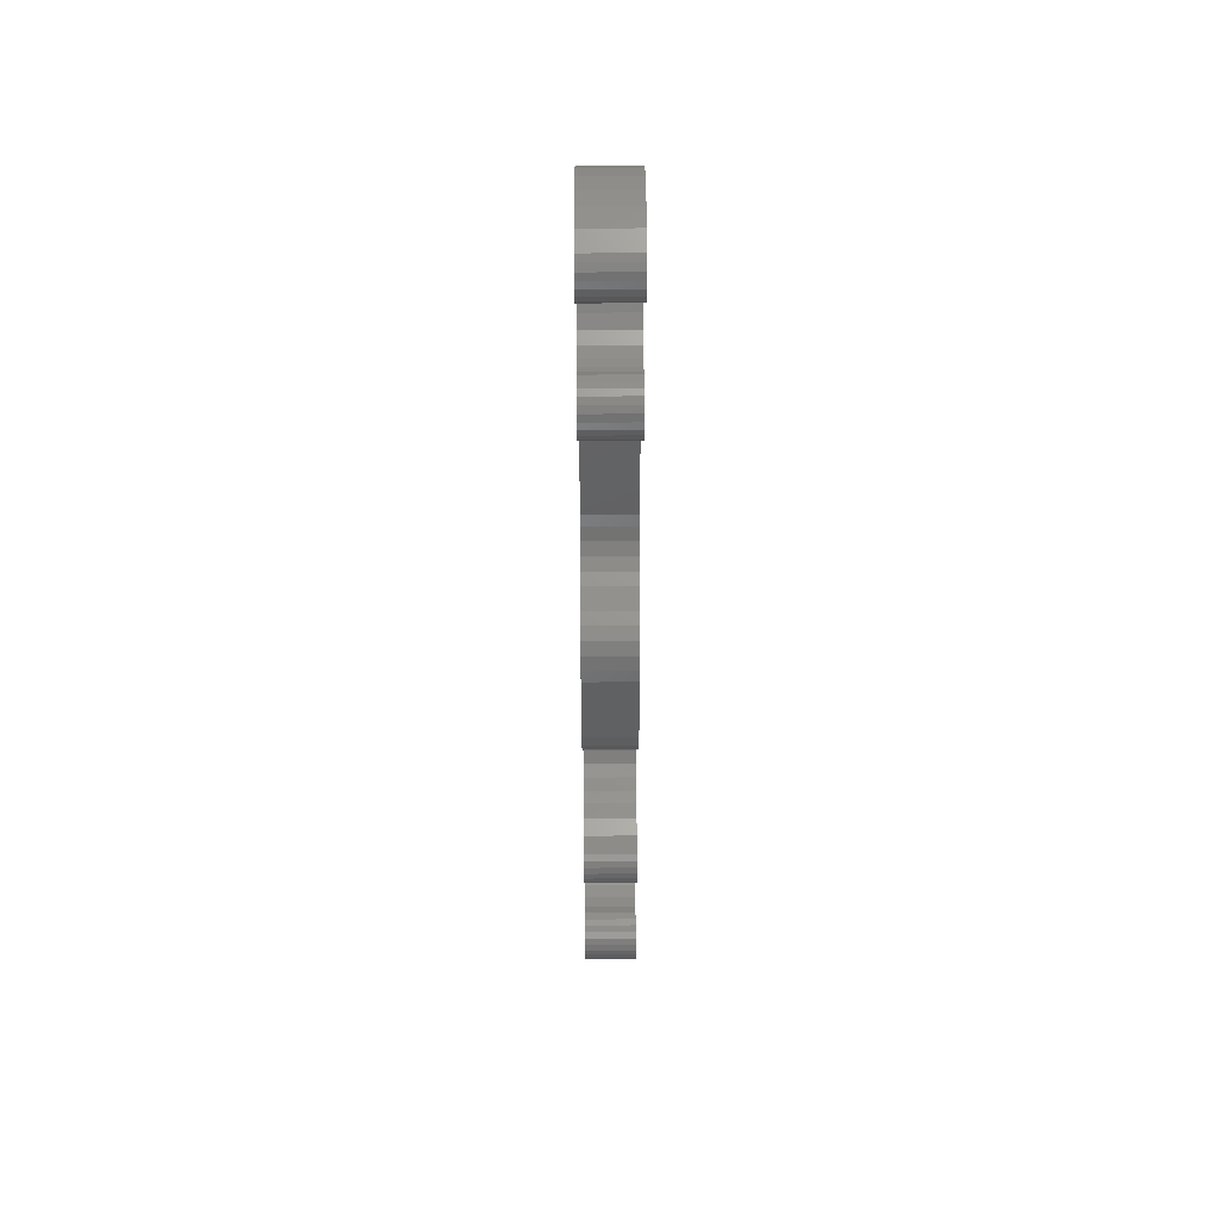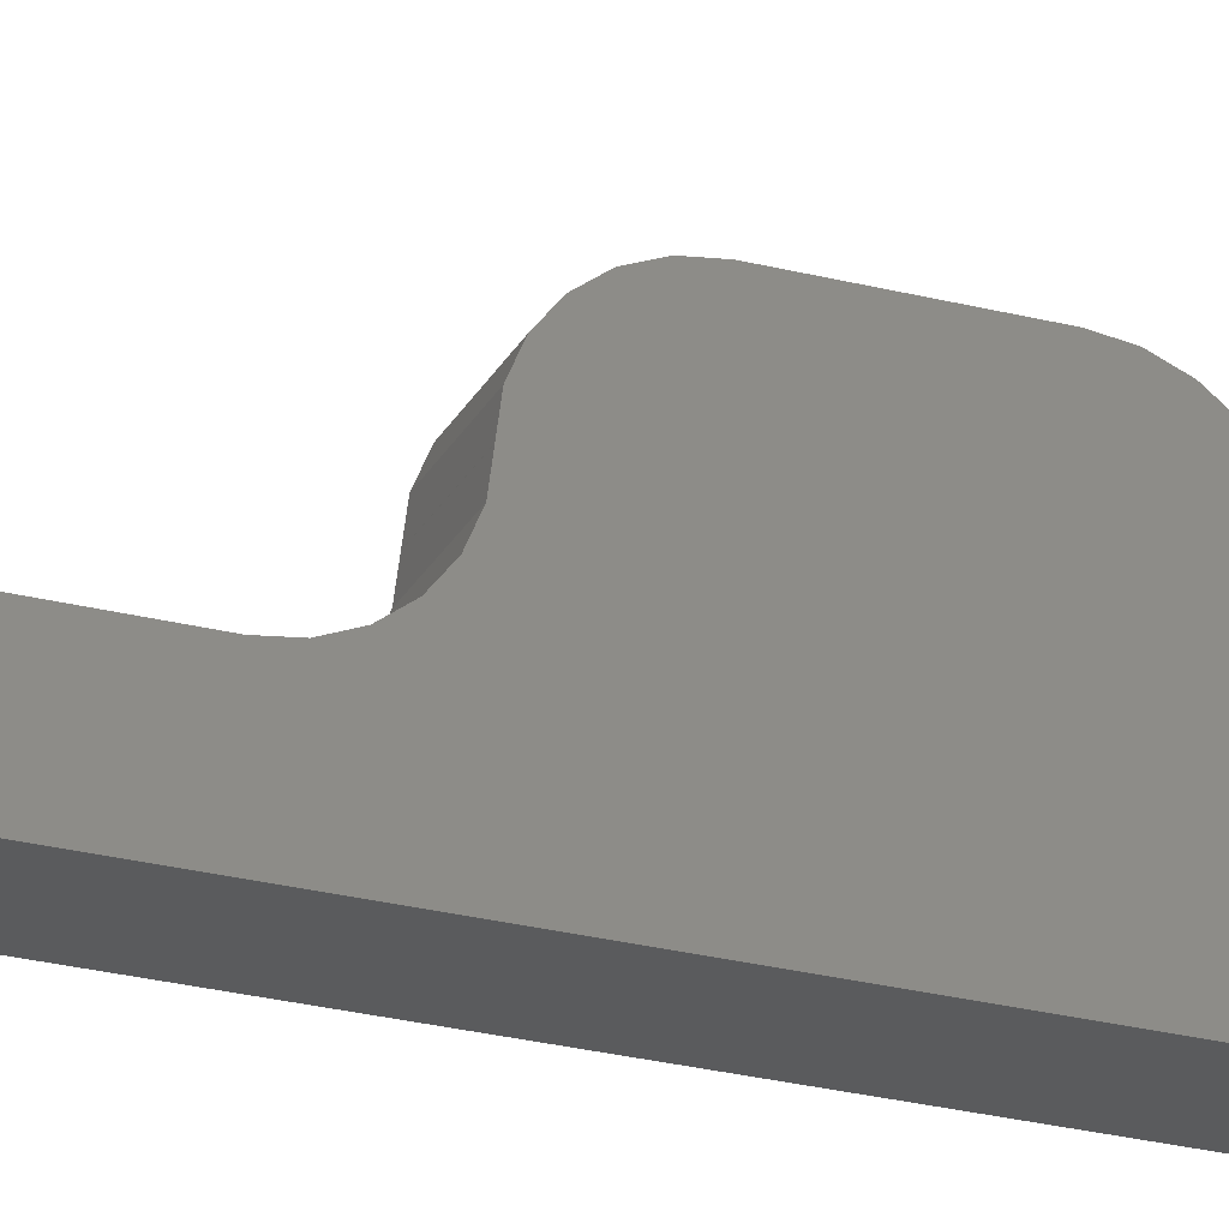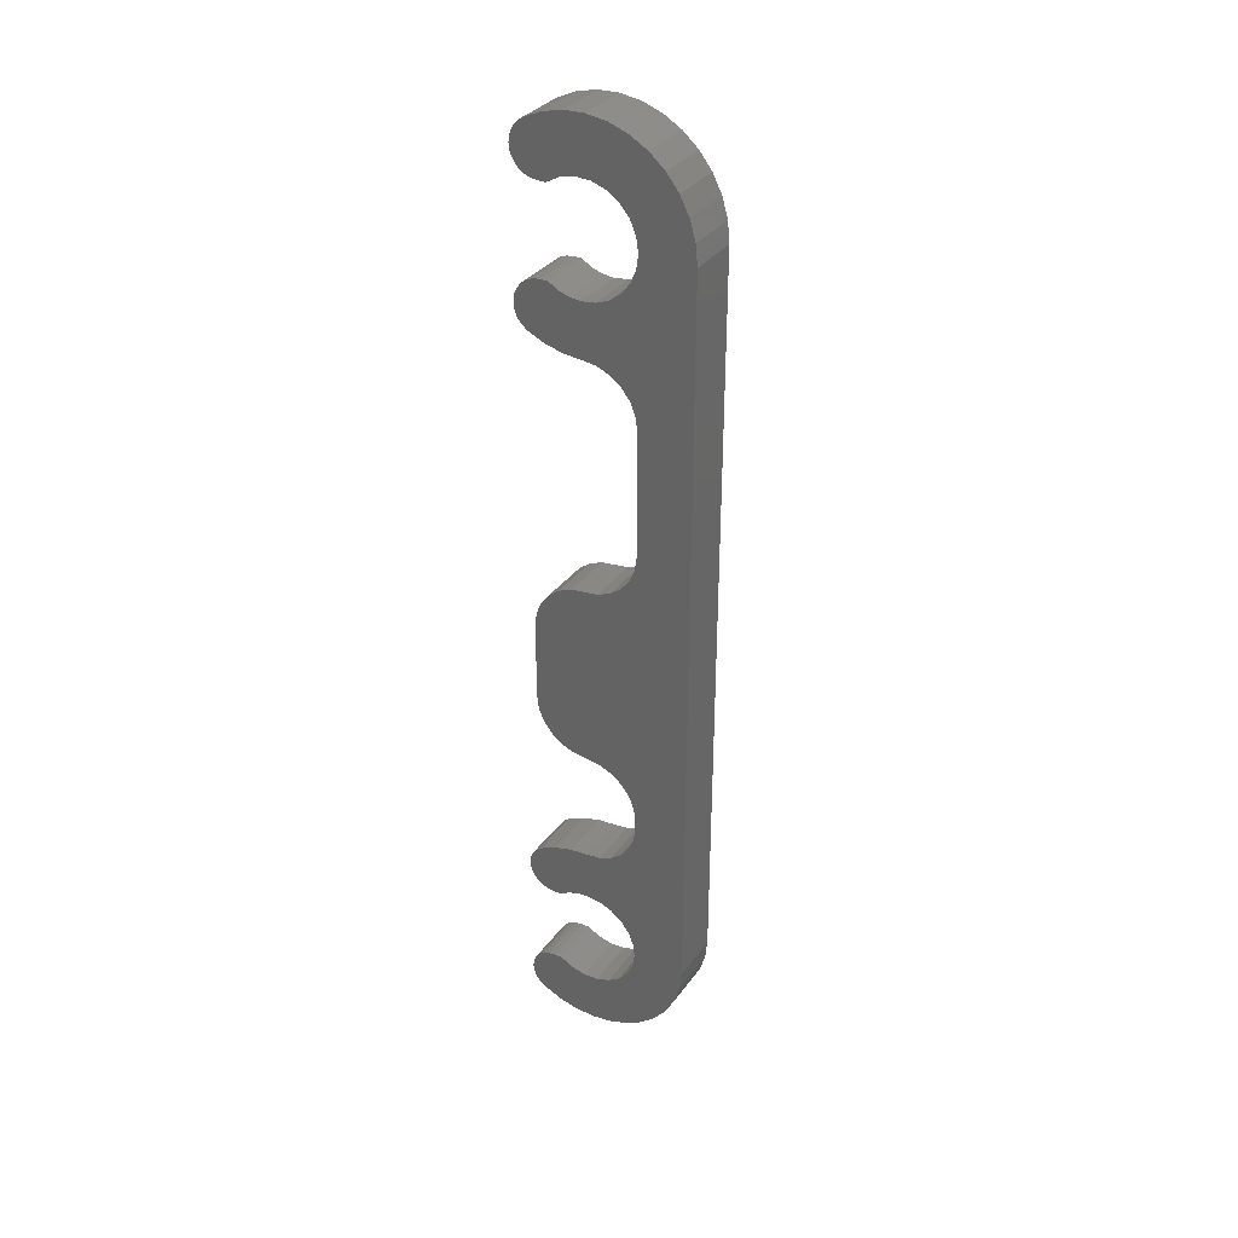
<metadata>
{"format":"stl","ext":"stl","renderer":"f3d","projection":"perspective","resolution":1024,"background":"white","views":[{"elev":47.6,"azim":179.7,"up":"+Z"},{"elev":-26.0,"azim":67.7,"up":"+Y"},{"elev":33.6,"azim":-59.7,"up":"+Z"}]}
</metadata>
<code>
# stl→obj: 346 verts, 688 faces
v -156.5 28 352.8
v -156.5 28.17 360.2
v -156.5 28 361.5
v -156.5 28.67 359
v -156.5 29.46 358
v -156.5 30.5 357.2
v -156.5 29.58 352.1
v -156.5 31.71 356.7
v -156.5 36.74 357.5
v -156.5 36 357.5
v -156.5 35.08 357
v -156.5 31.26 351.7
v -156.5 33 356.5
v -156.5 32.99 351.5
v -156.5 33 351.5
v -156.5 38.91 356.2
v -156.5 37.99 357.2
v -156.5 37.39 357.4
v -156.5 38.51 356.8
v -156.5 34.73 351.7
v -156.5 34.06 356.6
v -156.5 39.16 355.6
v -156.5 36.41 352.1
v -156.5 39.16 354.4
v -156.5 39.24 355
v -156.5 37.99 352.8
v -156.5 38.51 353.2
v -156.5 38.91 353.7
v -161.5 36 357.5
v -161.5 36.74 357.5
v -161.5 37.39 357.4
v -161.5 37.99 357.2
v -161.5 38.51 356.8
v -161.5 38.91 356.2
v -161.5 39.16 355.6
v -161.5 39.24 355
v -161.5 39.16 354.4
v -161.5 38.91 353.7
v -161.5 38.51 353.2
v -161.5 37.99 352.8
v -161.5 34.06 356.6
v -161.5 33 356.5
v -161.5 35.08 357
v -161.5 33 351.5
v -161.5 34.73 351.7
v -161.5 36.41 352.1
v -161.5 34.79 366.2
v -161.5 36 365.5
v -156.5 36 365.5
v -156.5 34.79 366.2
v -161.5 33.45 366.5
v -156.5 33.45 366.5
v -161.5 32.07 366.4
v -156.5 32.07 366.4
v -161.5 30.76 366
v -156.5 30.76 366
v -161.5 29.63 365.2
v -161.5 28.75 364.1
v -156.5 29.63 365.2
v -161.5 28.19 362.9
v -156.5 28.75 364.1
v -156.5 28.19 362.9
v -161.5 28 361.5
v -161.5 28.17 360.2
v -161.5 28.67 359
v -161.5 29.46 358
v -161.5 30.5 357.2
v -161.5 31.71 356.7
v -161.5 32.99 351.5
v -156.5 23 361.5
v -156.5 23.22 359.4
v -156.5 25.5 357.2
v -156.5 23.86 357.4
v -156.5 24.91 355.6
v -156.5 26.31 354.1
v -156.5 23 330
v -156.5 28 330
v -156.5 28 335
v -156.5 28 346.5
v -156.5 31.7 351.3
v -156.5 30.5 350.8
v -156.5 29.46 350
v -156.5 28.67 349
v -156.5 28.17 347.8
v -161.5 28 352.8
v -161.5 29.58 352.1
v -161.5 31.26 351.7
v -161.5 25.76 368.4
v -161.5 27.19 369.6
v -161.5 24.59 366.9
v -161.5 23.72 365.2
v -161.5 23.18 363.4
v -161.5 30.63 371.2
v -161.5 32.51 371.5
v -161.5 23 361.5
v -161.5 34.41 371.4
v -161.5 36.26 371
v -161.5 37.99 370.2
v -161.5 38.51 369.8
v -161.5 38.91 369.3
v -161.5 39.16 368.6
v -161.5 39.24 368
v -161.5 36.74 365.5
v -161.5 39.16 367.4
v -161.5 38.91 366.8
v -161.5 37.39 365.6
v -161.5 37.99 365.8
v -161.5 38.51 366.2
v -161.5 28.84 370.6
v -161.5 31.12 366.5
v -156.5 36.74 365.5
v -156.5 27.19 369.6
v -156.5 25.76 368.4
v -156.5 24.59 366.9
v -156.5 23.72 365.2
v -156.5 23.18 363.4
v -156.5 32.51 371.5
v -156.5 30.63 371.2
v -156.5 34.41 371.4
v -156.5 37.99 370.2
v -156.5 36.26 371
v -156.5 39.16 368.6
v -156.5 38.91 369.3
v -156.5 38.51 369.8
v -156.5 39.24 368
v -156.5 38.91 366.8
v -156.5 39.16 367.4
v -156.5 37.99 365.8
v -156.5 37.39 365.6
v -156.5 38.51 366.2
v -156.5 31.12 366.5
v -156.5 28.84 370.6
v -161.5 31.7 351.3
v -161.5 30.5 350.8
v -161.5 29.46 350
v -161.5 28.67 349
v -161.5 28.17 347.8
v -161.5 28 346.5
v -161.5 28 335
v -156.5 28 312.5
v -156.5 28 307.5
v -156.5 28.17 308.8
v -156.5 28.67 310
v -156.5 29.46 311
v -156.5 30.5 311.8
v -156.5 31.7 312.3
v -156.5 30.5 330.7
v -156.5 29.46 331.5
v -156.5 31.7 330.2
v -156.5 28.67 332.5
v -156.5 28.17 333.7
v -156.5 33 321.2
v -156.5 33 330
v -156.5 32.99 330
v -156.5 38 325
v -156.5 37.83 326.3
v -156.5 37.33 327.5
v -156.5 36.54 328.5
v -156.5 35.5 329.3
v -156.5 34.29 329.8
v -156.5 38 317.5
v -156.5 37.83 316.2
v -156.5 37.33 315
v -156.5 36.54 314
v -156.5 35.5 313.2
v -156.5 34.29 312.7
v -156.5 33 312.5
v -156.5 32.99 312.5
v -156.5 23 312.5
v -161.5 23 330
v -161.5 23.22 359.4
v -161.5 25.5 357.2
v -161.5 23.86 357.4
v -161.5 24.91 355.6
v -161.5 26.31 354.1
v -161.5 28 330
v -161.5 28.17 333.7
v -161.5 28.67 332.5
v -161.5 29.46 331.5
v -161.5 30.5 330.7
v -161.5 31.7 330.2
v -161.5 32.99 330
v -161.5 33 330
v -161.5 38 325
v -161.5 37.83 326.3
v -161.5 37.33 327.5
v -161.5 36.54 328.5
v -161.5 35.5 329.3
v -161.5 34.29 329.8
v -161.5 38 317.5
v -161.5 37.83 316.2
v -161.5 37.33 315
v -161.5 36.54 314
v -161.5 35.5 313.2
v -161.5 34.29 312.7
v -161.5 33 312.5
v -156.5 28 306.5
v -156.5 23 291.5
v -156.5 23.22 293.6
v -156.5 23.86 295.6
v -156.5 25.5 302
v -156.5 28 300.2
v -156.5 24.91 297.4
v -156.5 26.31 298.9
v -161.5 32.99 312.5
v -161.5 28 307.5
v -161.5 28.17 308.8
v -161.5 28.67 310
v -161.5 29.46 311
v -161.5 30.5 311.8
v -161.5 31.7 312.3
v -161.5 23 312.5
v -161.5 28 312.5
v -161.5 33 321.2
v -161.5 28 306.5
v -156.5 36.41 300.9
v -156.5 34.73 301.3
v -156.5 33.62 299
v -156.5 31.71 296.3
v -156.5 33 296.5
v -156.5 33 301.5
v -156.5 32.99 301.5
v -156.5 31.7 301.7
v -156.5 35.08 296
v -156.5 28 291.5
v -156.5 28.17 292.8
v -156.5 28.67 294
v -156.5 29.46 295
v -156.5 30.5 295.8
v -156.5 36 295.5
v -156.5 36.74 295.5
v -156.5 29.46 303
v -156.5 28.67 304
v -156.5 30.5 302.2
v -156.5 28.17 305.2
v -156.5 37.39 295.6
v -156.5 37.99 295.8
v -156.5 38.51 296.2
v -156.5 38.91 296.8
v -156.5 39.16 297.4
v -156.5 39.24 298
v -156.5 39.16 298.6
v -156.5 37.99 300.2
v -156.5 38.51 299.8
v -156.5 38.91 299.3
v -156.5 34.06 296.4
v -156.5 25.5 295.8
v -161.5 23 291.5
v -161.5 23.22 293.6
v -161.5 23.86 295.6
v -161.5 28 300.2
v -161.5 25.5 302
v -161.5 24.91 297.4
v -161.5 26.31 298.9
v -161.5 28.17 305.2
v -161.5 28.67 304
v -161.5 29.46 303
v -161.5 30.5 302.2
v -161.5 31.7 301.7
v -161.5 32.99 301.5
v -161.5 36 295.5
v -161.5 36.74 295.5
v -161.5 37.39 295.6
v -161.5 37.99 295.8
v -161.5 38.51 296.2
v -161.5 38.91 296.8
v -161.5 39.16 297.4
v -161.5 39.24 298
v -161.5 39.16 298.6
v -161.5 38.91 299.3
v -161.5 38.51 299.8
v -161.5 37.99 300.2
v -161.5 33 296.5
v -161.5 34.06 296.4
v -161.5 35.08 296
v -161.5 34.73 301.3
v -161.5 33 301.5
v -161.5 36.41 300.9
v -156.5 36 287.5
v -161.5 36 287.5
v -161.5 34.79 286.8
v -156.5 34.79 286.8
v -156.5 33.45 286.5
v -161.5 33.45 286.5
v -156.5 32.07 286.6
v -161.5 32.07 286.6
v -156.5 30.76 287
v -161.5 30.76 287
v -161.5 29.63 287.8
v -156.5 29.63 287.8
v -161.5 28.75 288.9
v -156.5 28.75 288.9
v -161.5 28.19 290.1
v -156.5 28.19 290.1
v -161.5 28 291.5
v -161.5 28.17 292.8
v -161.5 28.67 294
v -161.5 29.46 295
v -161.5 30.5 295.8
v -161.5 31.71 296.3
v -156.5 25.76 284.6
v -156.5 27.19 283.4
v -156.5 24.59 286.1
v -156.5 23.72 287.8
v -156.5 23.18 289.6
v -156.5 30.63 281.8
v -156.5 32.51 281.5
v -156.5 34.41 281.6
v -156.5 36.26 282
v -156.5 37.99 282.8
v -156.5 38.51 283.2
v -156.5 38.91 283.7
v -156.5 39.16 284.4
v -156.5 39.24 285
v -156.5 36.74 287.5
v -156.5 39.16 285.6
v -156.5 38.91 286.2
v -156.5 37.99 287.2
v -156.5 37.39 287.4
v -156.5 38.51 286.8
v -156.5 28.84 282.4
v -156.5 31.12 286.5
v -161.5 37.99 282.8
v -161.5 36.26 282
v -161.5 34.41 281.6
v -161.5 32.51 281.5
v -161.5 30.63 281.8
v -161.5 28.84 282.4
v -161.5 27.19 283.4
v -161.5 25.76 284.6
v -161.5 24.59 286.1
v -161.5 23.72 287.8
v -161.5 23.18 289.6
v -161.5 33.62 299
v -161.5 25.5 295.8
v -161.5 38.91 283.7
v -161.5 38.51 283.2
v -161.5 39.24 285
v -161.5 39.16 284.4
v -161.5 36.74 287.5
v -161.5 38.91 286.2
v -161.5 39.16 285.6
v -161.5 38.51 286.8
v -161.5 37.39 287.4
v -161.5 37.99 287.2
v -161.5 31.12 286.5
f 1 2 3
f 1 4 2
f 1 5 4
f 1 6 5
f 7 8 6
f 7 6 1
f 9 10 11
f 12 13 8
f 12 8 7
f 14 13 12
f 15 13 14
f 16 17 18
f 16 19 17
f 20 21 13
f 20 13 15
f 22 18 9
f 22 16 18
f 23 11 21
f 23 21 20
f 24 25 22
f 24 22 9
f 26 9 11
f 26 11 23
f 26 24 9
f 27 28 24
f 27 24 26
f 9 29 10
f 9 30 29
f 31 30 9
f 31 9 18
f 32 31 17
f 31 18 17
f 33 32 19
f 32 17 19
f 34 33 16
f 35 34 16
f 33 19 16
f 35 16 22
f 36 35 25
f 37 36 25
f 35 22 25
f 38 37 24
f 37 25 24
f 39 38 28
f 38 24 28
f 40 39 27
f 39 28 27
f 40 27 26
f 41 42 21
f 42 13 21
f 43 41 11
f 29 43 11
f 41 21 11
f 29 11 10
f 15 44 45
f 20 15 45
f 23 45 46
f 23 20 45
f 26 46 40
f 26 23 46
f 47 48 49
f 47 49 50
f 51 47 52
f 47 50 52
f 53 51 54
f 51 52 54
f 55 53 56
f 57 55 56
f 53 54 56
f 58 57 59
f 57 56 59
f 60 58 61
f 58 59 61
f 60 61 62
f 63 60 3
f 64 63 3
f 60 62 3
f 65 64 2
f 64 3 2
f 66 65 4
f 65 2 4
f 66 4 5
f 67 66 6
f 68 67 6
f 66 5 6
f 42 68 8
f 68 6 8
f 42 8 13
f 15 14 69
f 15 69 44
f 3 70 71
f 72 1 3
f 72 71 73
f 72 73 74
f 72 74 75
f 72 75 1
f 72 3 71
f 76 77 78
f 79 76 78
f 12 80 14
f 12 81 80
f 7 82 81
f 7 81 12
f 1 83 82
f 1 82 7
f 75 84 83
f 75 79 84
f 75 83 1
f 74 79 75
f 70 76 71
f 71 76 73
f 73 76 74
f 74 76 79
f 63 64 85
f 64 65 85
f 65 66 85
f 66 67 85
f 67 68 86
f 85 67 86
f 43 29 30
f 68 42 87
f 86 68 87
f 87 42 69
f 69 42 44
f 31 32 34
f 32 33 34
f 42 41 45
f 44 42 45
f 30 31 35
f 31 34 35
f 41 43 46
f 45 41 46
f 35 36 37
f 30 35 37
f 43 30 40
f 46 43 40
f 30 37 40
f 37 38 39
f 40 37 39
f 88 89 57
f 90 88 58
f 91 90 58
f 88 57 58
f 57 89 55
f 92 91 60
f 91 58 60
f 93 94 53
f 95 92 63
f 92 60 63
f 94 96 51
f 53 94 51
f 97 98 47
f 96 97 47
f 51 96 47
f 99 100 101
f 99 101 102
f 98 99 103
f 48 47 103
f 47 98 103
f 99 102 103
f 102 104 105
f 106 103 107
f 103 102 107
f 102 105 107
f 107 105 108
f 109 93 110
f 89 109 110
f 53 55 110
f 55 89 110
f 93 53 110
f 48 103 49
f 49 103 111
f 59 112 113
f 61 113 114
f 61 114 115
f 61 59 113
f 56 112 59
f 62 115 116
f 62 61 115
f 54 117 118
f 3 116 70
f 3 62 116
f 52 119 117
f 52 117 54
f 50 120 121
f 50 121 119
f 50 119 52
f 122 123 124
f 125 122 124
f 111 124 120
f 111 50 49
f 111 120 50
f 111 125 124
f 126 127 125
f 128 111 129
f 128 125 111
f 128 126 125
f 130 126 128
f 131 118 132
f 131 132 112
f 131 56 54
f 131 112 56
f 131 54 118
f 133 69 80
f 69 14 80
f 134 133 81
f 133 80 81
f 135 134 82
f 134 81 82
f 136 135 83
f 135 82 83
f 137 136 84
f 136 83 84
f 138 137 79
f 137 84 79
f 79 78 139
f 79 139 138
f 140 141 142
f 140 142 143
f 140 143 144
f 140 144 145
f 140 145 146
f 77 147 148
f 77 149 147
f 150 77 148
f 151 77 150
f 78 77 151
f 152 153 154
f 152 154 149
f 152 155 156
f 152 156 157
f 152 157 158
f 152 158 159
f 152 159 160
f 152 160 153
f 152 161 155
f 152 77 140
f 152 162 161
f 152 163 162
f 152 164 163
f 152 165 164
f 152 166 165
f 152 167 166
f 152 168 167
f 152 146 168
f 152 140 146
f 152 149 77
f 76 169 140
f 76 140 77
f 170 76 95
f 95 76 70
f 171 95 63
f 63 85 172
f 173 171 172
f 174 173 172
f 175 174 172
f 85 175 172
f 171 63 172
f 139 176 170
f 139 170 138
f 69 133 87
f 133 134 87
f 134 135 86
f 87 134 86
f 135 136 85
f 86 135 85
f 136 137 175
f 137 138 175
f 85 136 175
f 175 138 174
f 171 170 95
f 173 170 171
f 174 170 173
f 138 170 174
f 121 120 98
f 121 98 97
f 119 97 96
f 119 96 94
f 119 121 97
f 117 94 93
f 117 119 94
f 118 117 93
f 132 93 109
f 132 118 93
f 112 109 89
f 112 89 88
f 112 132 109
f 113 112 88
f 114 88 90
f 114 113 88
f 115 90 91
f 115 114 90
f 116 91 92
f 116 92 95
f 116 115 91
f 70 116 95
f 99 98 120
f 100 99 124
f 99 120 124
f 101 100 123
f 100 124 123
f 101 123 122
f 102 101 125
f 101 122 125
f 104 102 127
f 102 125 127
f 105 104 126
f 108 105 126
f 104 127 126
f 107 108 130
f 108 126 130
f 107 130 128
f 106 107 129
f 107 128 129
f 103 106 111
f 106 129 111
f 177 139 151
f 139 78 151
f 178 177 150
f 177 151 150
f 179 178 148
f 178 150 148
f 180 179 147
f 179 148 147
f 181 180 149
f 180 147 149
f 182 181 154
f 181 149 154
f 154 183 182
f 153 183 154
f 155 184 185
f 156 155 185
f 157 185 186
f 157 156 185
f 158 186 187
f 158 187 188
f 158 157 186
f 159 188 189
f 159 158 188
f 160 189 183
f 160 159 189
f 153 160 183
f 155 161 190
f 155 190 184
f 191 190 161
f 192 191 162
f 191 161 162
f 193 192 163
f 192 162 163
f 193 163 164
f 194 193 165
f 193 164 165
f 195 194 166
f 194 165 166
f 196 195 167
f 195 166 167
f 169 197 141
f 169 141 140
f 169 198 199
f 169 199 200
f 201 202 197
f 201 200 203
f 201 203 204
f 201 204 202
f 201 169 200
f 201 197 169
f 205 196 168
f 168 196 167
f 142 206 207
f 142 141 206
f 143 207 208
f 143 142 207
f 144 208 209
f 144 143 208
f 145 209 210
f 145 210 211
f 145 144 209
f 146 145 211
f 168 211 205
f 168 146 211
f 170 212 76
f 212 169 76
f 207 206 213
f 208 207 213
f 209 208 213
f 210 209 213
f 211 210 213
f 179 180 176
f 180 181 176
f 179 176 178
f 178 176 177
f 177 176 139
f 182 183 214
f 181 182 214
f 185 184 214
f 186 185 214
f 187 186 214
f 188 187 214
f 189 188 214
f 183 189 214
f 184 190 214
f 213 176 214
f 190 191 214
f 191 192 214
f 192 193 214
f 193 194 214
f 194 195 214
f 195 196 214
f 196 205 214
f 205 211 214
f 211 213 214
f 176 181 214
f 213 212 170
f 176 213 170
f 197 215 206
f 141 197 206
f 216 217 218
f 219 220 218
f 221 222 218
f 222 223 218
f 223 219 218
f 224 216 218
f 225 226 202
f 226 227 202
f 227 228 202
f 228 229 202
f 229 219 202
f 224 230 231
f 202 232 233
f 232 202 234
f 202 233 235
f 202 219 223
f 234 202 223
f 202 235 197
f 236 237 238
f 238 239 240
f 240 241 242
f 224 231 243
f 216 224 243
f 231 236 244
f 242 245 244
f 238 240 244
f 243 231 244
f 236 238 244
f 240 242 244
f 220 246 218
f 246 224 218
f 217 221 218
f 199 198 225
f 225 202 247
f 200 199 247
f 203 200 247
f 204 203 247
f 202 204 247
f 199 225 247
f 248 198 212
f 212 198 169
f 206 215 212
f 213 206 212
f 249 248 212
f 250 249 212
f 215 251 252
f 253 250 252
f 254 253 252
f 251 254 252
f 250 212 252
f 212 215 252
f 255 215 197
f 255 197 235
f 256 255 233
f 255 235 233
f 257 256 232
f 258 257 232
f 256 233 232
f 258 232 234
f 259 258 223
f 260 259 223
f 258 234 223
f 260 223 222
f 230 261 231
f 261 262 231
f 236 262 263
f 236 231 262
f 237 263 264
f 237 236 263
f 238 264 265
f 238 237 264
f 239 265 266
f 239 238 265
f 240 266 267
f 240 239 266
f 241 267 268
f 241 240 267
f 242 268 269
f 242 241 268
f 245 269 270
f 245 242 269
f 244 270 271
f 244 245 270
f 243 271 272
f 243 244 271
f 246 273 274
f 246 220 273
f 224 274 275
f 224 275 261
f 224 246 274
f 230 224 261
f 276 277 221
f 276 221 217
f 278 276 216
f 276 217 216
f 272 278 243
f 278 216 243
f 279 280 281
f 282 279 281
f 283 281 284
f 283 282 281
f 285 284 286
f 285 283 284
f 287 286 288
f 287 288 289
f 287 285 286
f 290 289 291
f 290 287 289
f 292 291 293
f 292 290 291
f 294 292 293
f 225 293 295
f 225 295 296
f 225 294 293
f 226 296 297
f 226 225 296
f 227 297 298
f 227 226 297
f 228 227 298
f 229 298 299
f 229 299 300
f 229 228 298
f 219 300 273
f 219 229 300
f 220 219 273
f 260 222 221
f 277 260 221
f 301 302 290
f 303 301 292
f 304 303 292
f 301 290 292
f 290 302 287
f 305 304 294
f 304 292 294
f 306 307 285
f 198 305 225
f 305 294 225
f 307 308 283
f 285 307 283
f 309 310 282
f 308 309 282
f 283 308 282
f 310 311 312
f 312 313 314
f 279 282 315
f 282 310 315
f 310 312 315
f 314 316 317
f 318 319 320
f 319 315 320
f 312 314 320
f 315 312 320
f 314 317 320
f 321 306 322
f 302 321 322
f 285 287 322
f 287 302 322
f 306 285 322
f 323 310 309
f 324 323 309
f 325 324 308
f 326 325 308
f 324 309 308
f 327 326 307
f 326 308 307
f 327 307 306
f 328 327 321
f 327 306 321
f 329 328 302
f 330 329 302
f 328 321 302
f 330 302 301
f 331 330 303
f 330 301 303
f 332 331 304
f 331 303 304
f 333 332 305
f 248 333 305
f 332 304 305
f 248 305 198
f 334 259 260
f 334 300 259
f 334 278 275
f 251 296 295
f 251 297 296
f 251 298 297
f 251 299 298
f 251 300 299
f 262 261 275
f 256 257 251
f 258 251 257
f 255 256 251
f 259 300 251
f 259 251 258
f 215 255 251
f 266 264 263
f 266 265 264
f 269 268 267
f 272 262 275
f 272 275 278
f 270 263 262
f 270 267 266
f 270 266 263
f 270 262 272
f 270 269 267
f 271 270 272
f 334 274 273
f 334 275 274
f 334 277 276
f 334 276 278
f 334 273 300
f 334 260 277
f 295 248 249
f 335 251 295
f 335 249 250
f 335 250 253
f 335 253 254
f 335 254 251
f 335 295 249
f 289 329 330
f 291 330 331
f 291 331 332
f 291 289 330
f 288 329 289
f 293 332 333
f 293 291 332
f 286 326 327
f 295 333 248
f 295 293 333
f 284 325 326
f 284 326 286
f 281 323 324
f 281 324 325
f 281 325 284
f 336 337 323
f 338 339 336
f 340 281 280
f 340 323 281
f 340 336 323
f 341 342 338
f 343 344 345
f 343 340 344
f 343 338 336
f 343 336 340
f 343 341 338
f 346 327 328
f 346 328 329
f 346 288 286
f 346 329 288
f 346 286 327
f 279 340 280
f 315 340 279
f 311 323 337
f 311 310 323
f 312 337 336
f 312 311 337
f 313 336 339
f 313 312 336
f 314 339 338
f 314 313 339
f 316 338 342
f 316 342 341
f 316 314 338
f 317 316 341
f 320 341 343
f 320 343 345
f 320 317 341
f 318 345 344
f 318 320 345
f 319 318 344
f 315 344 340
f 315 319 344

</code>
